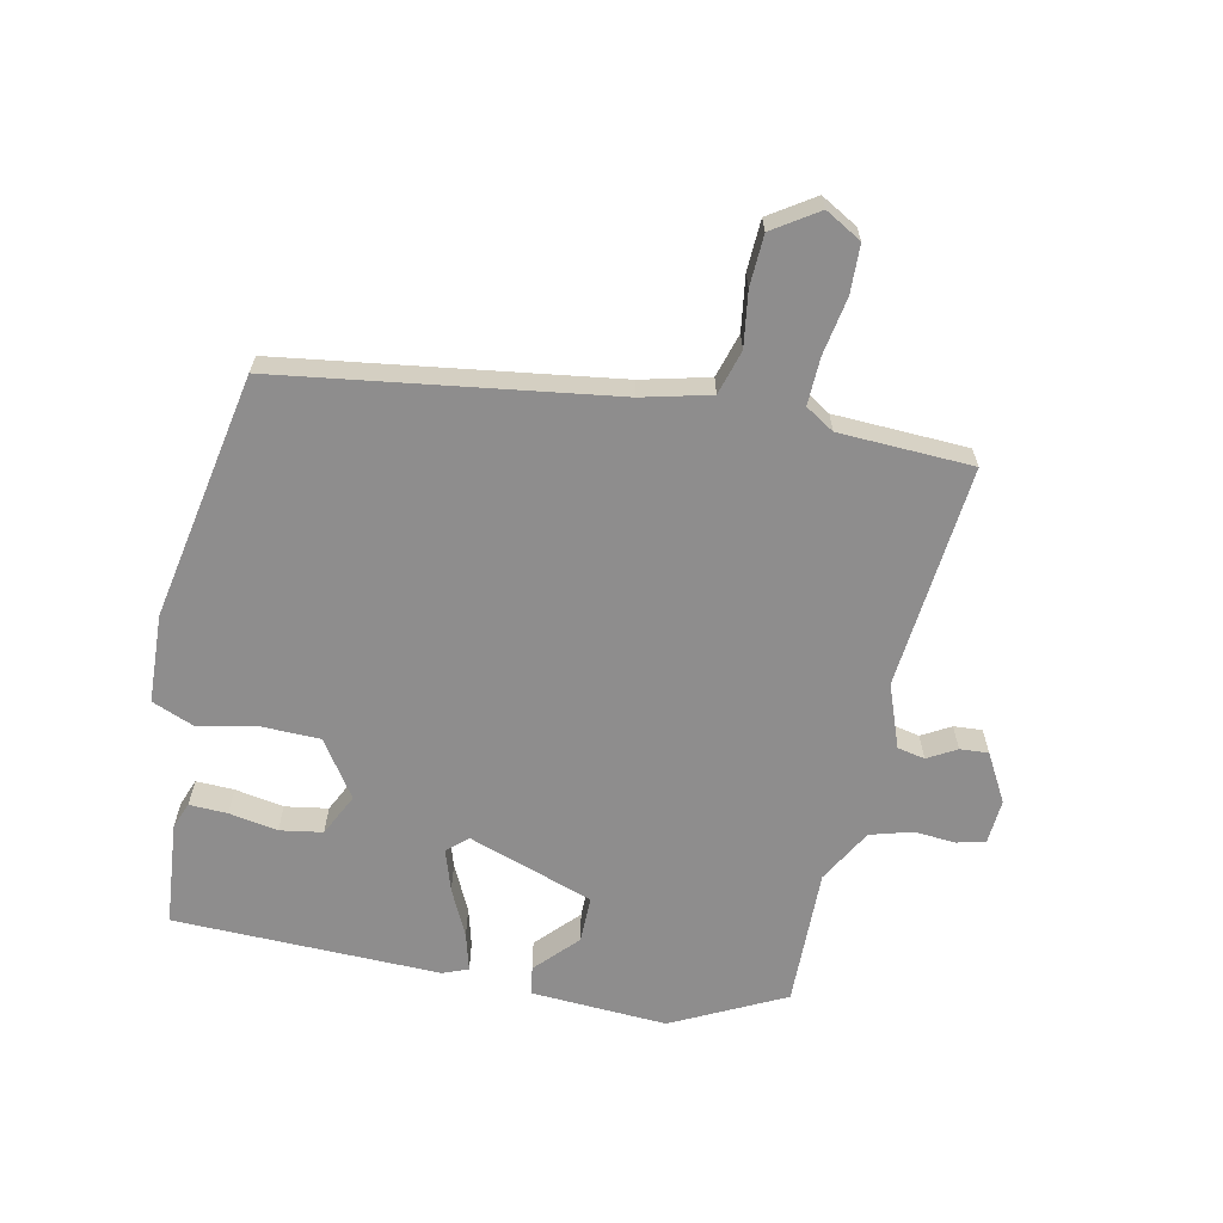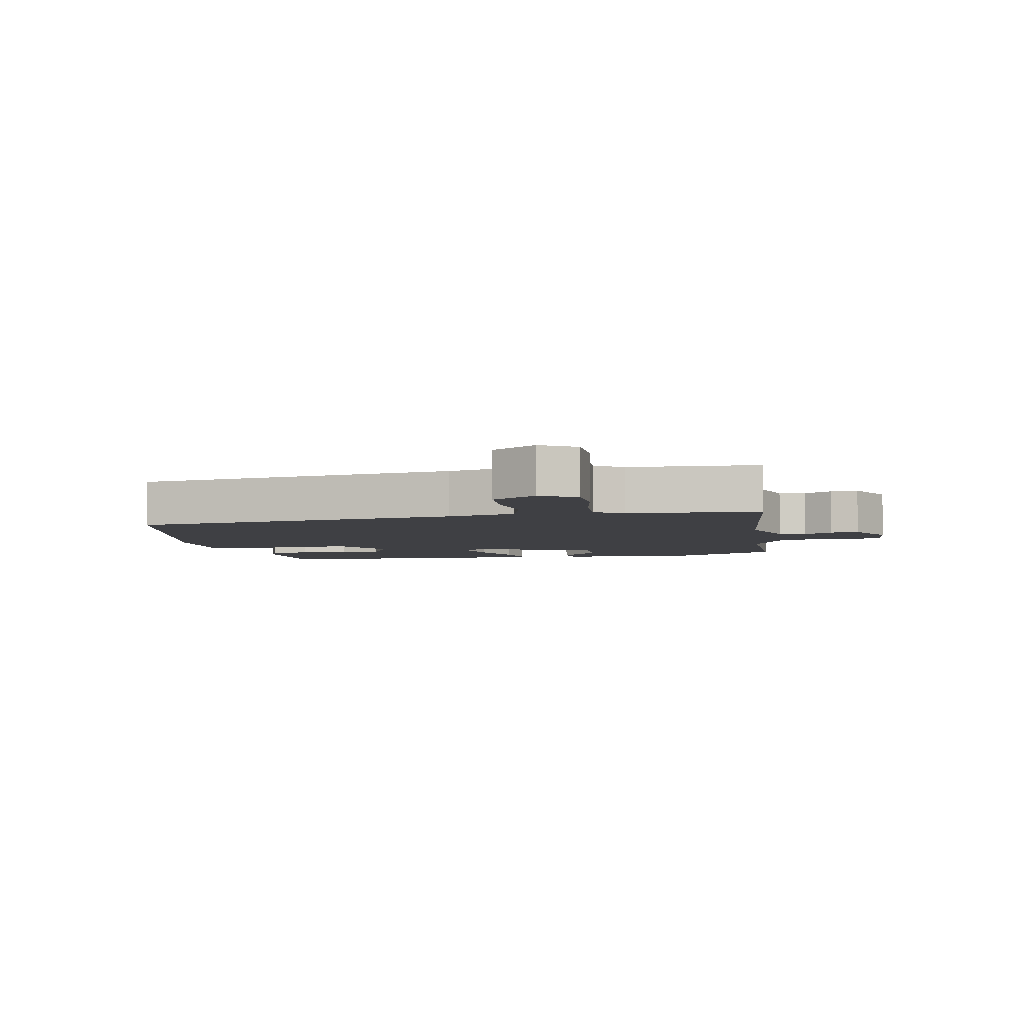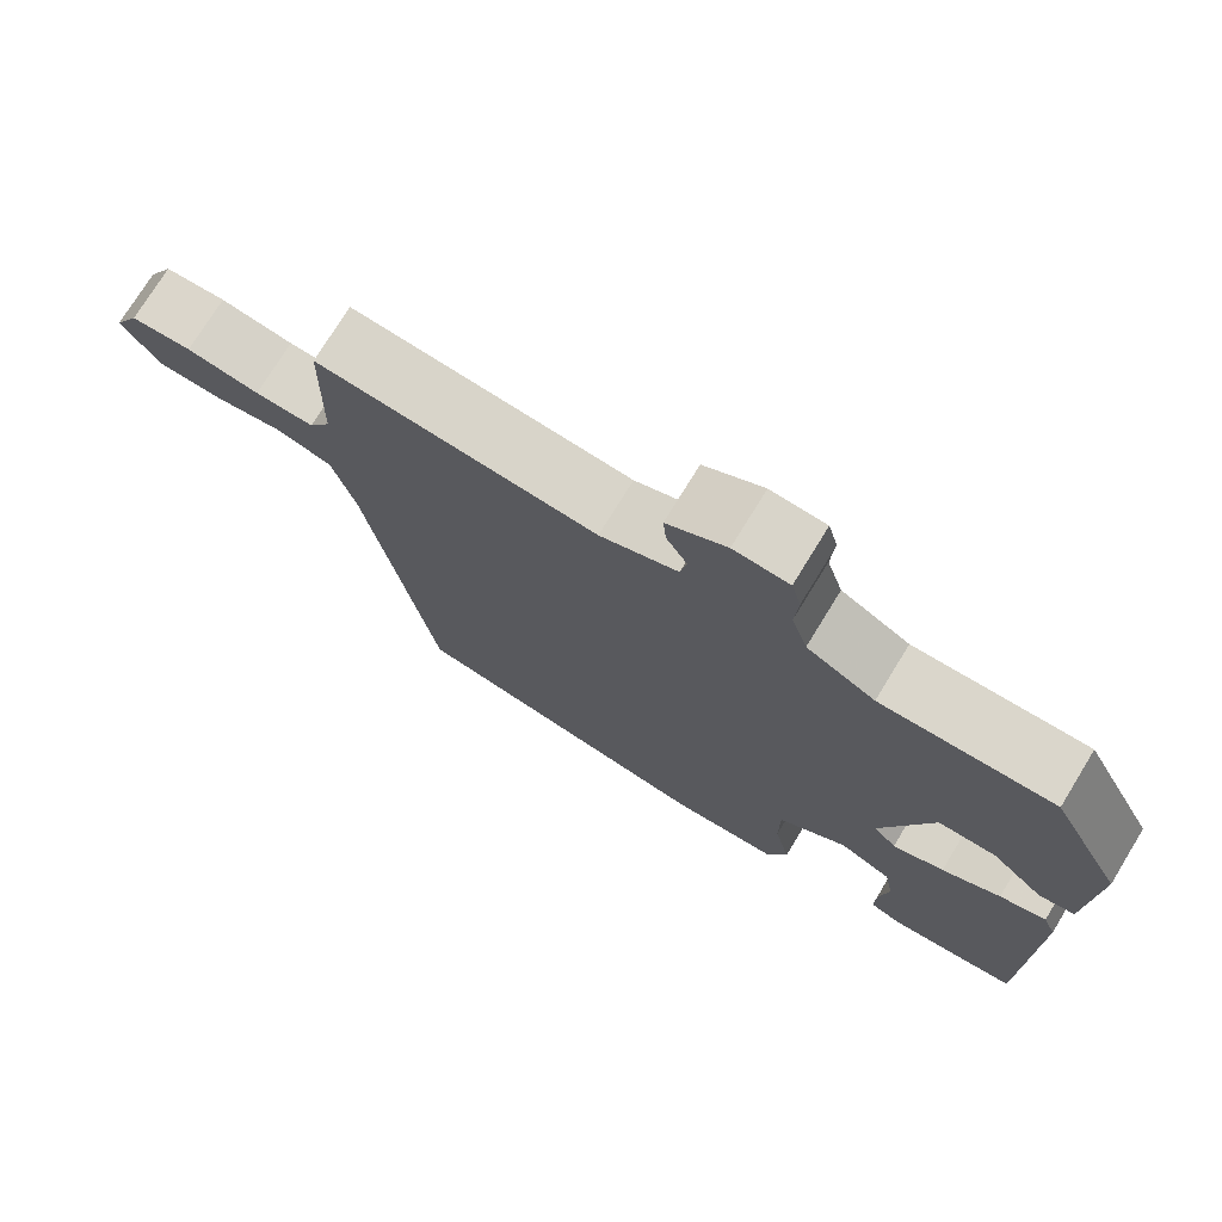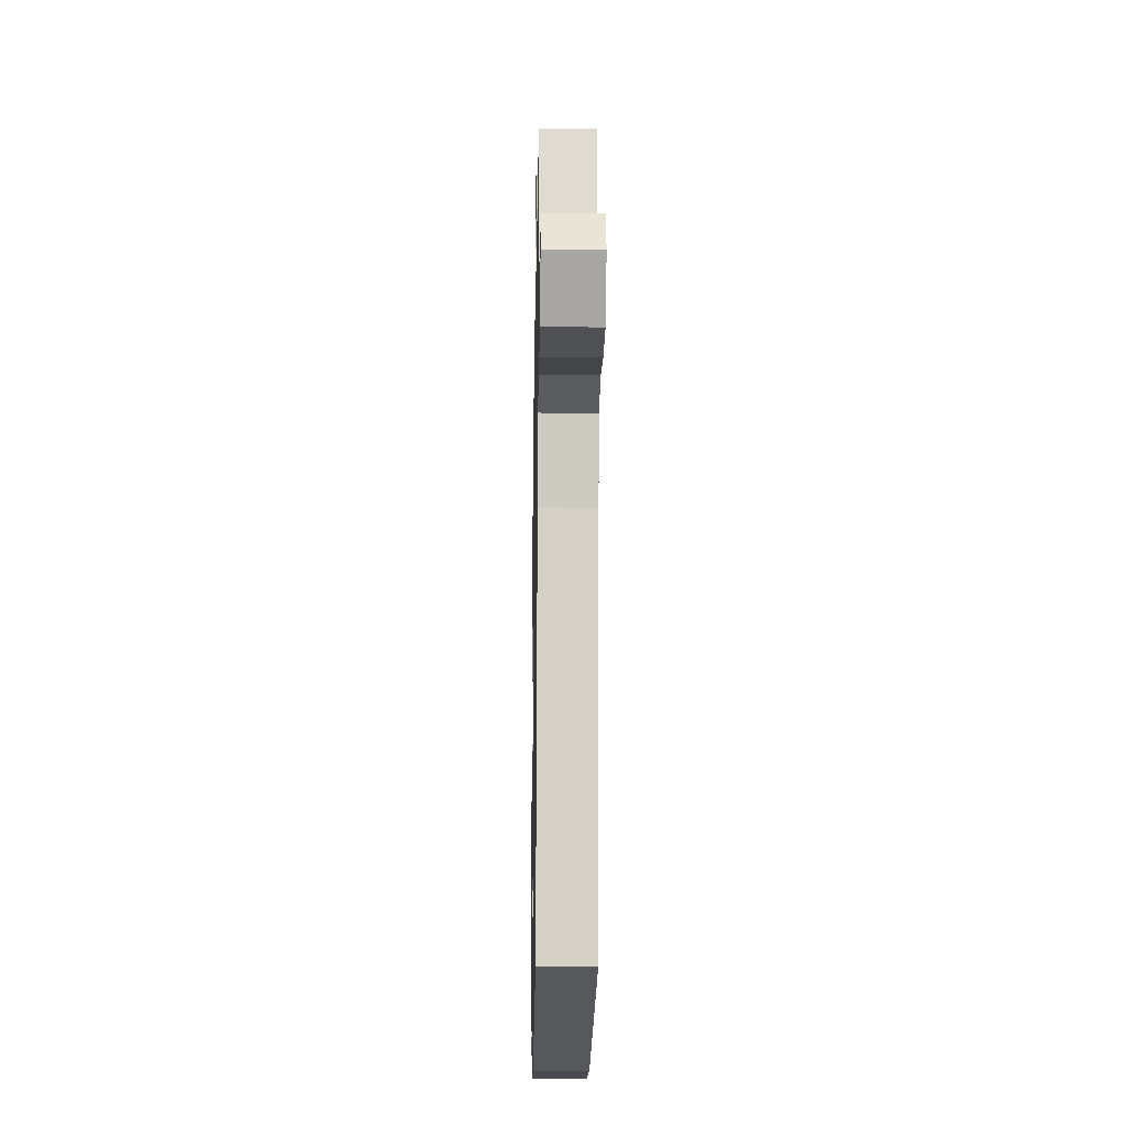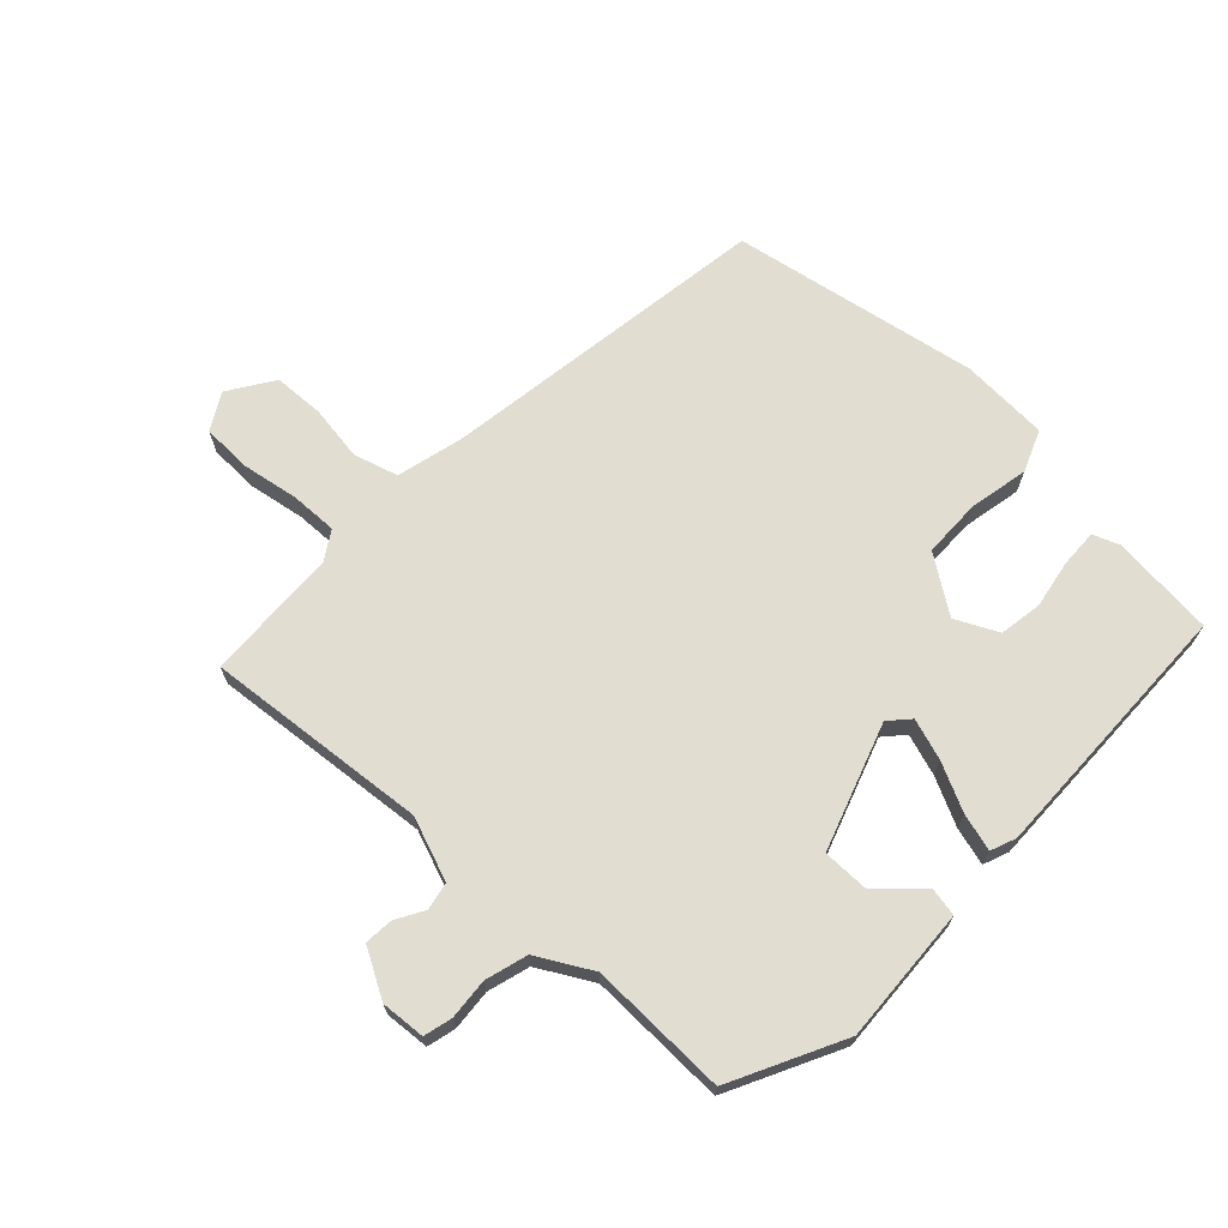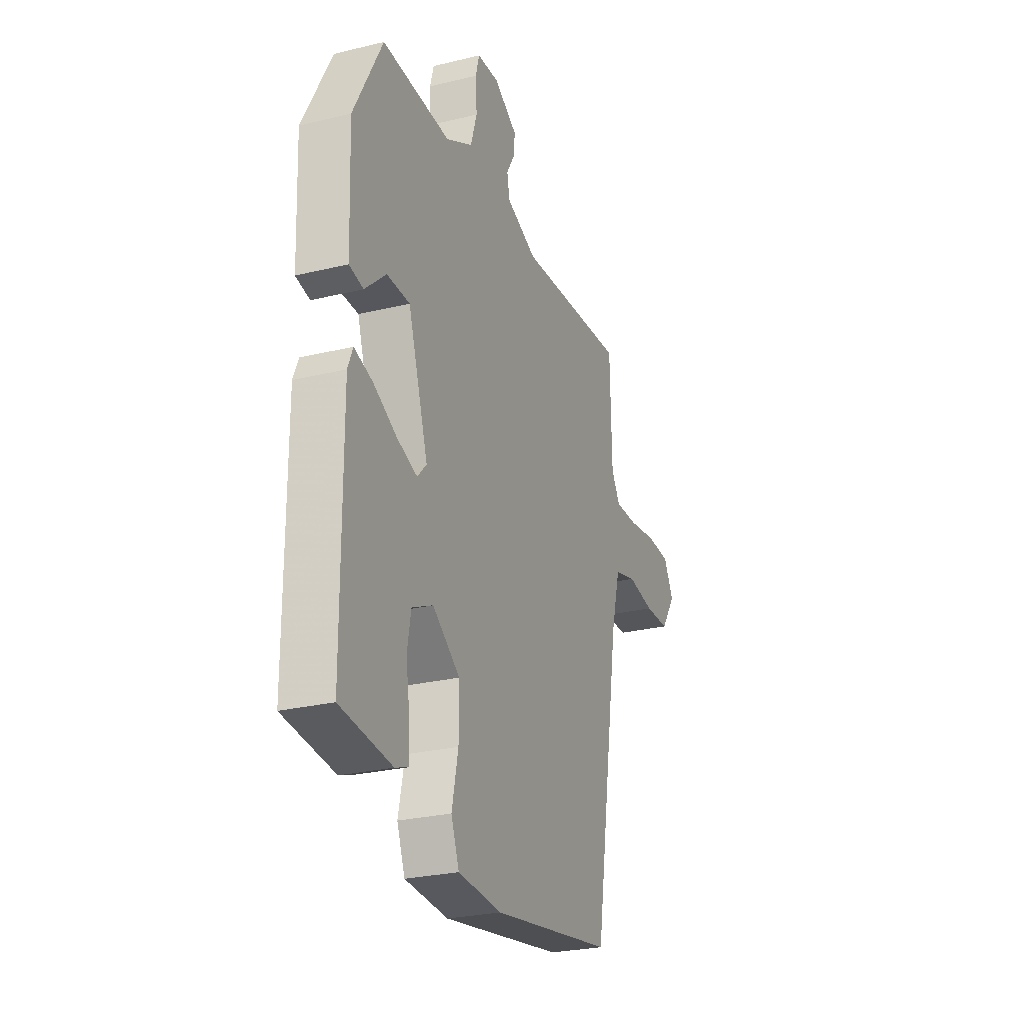
<metadata>
{"format":"obj","ext":"obj","renderer":"f3d","projection":"perspective","resolution":1024,"background":"white","views":[{"elev":-64.7,"azim":-103.0,"up":"+Y"},{"elev":-5.0,"azim":-80.8,"up":"+Y"},{"elev":74.4,"azim":31.5,"up":"+Z"},{"elev":-18.3,"azim":-91.0,"up":"+Z"},{"elev":68.9,"azim":42.4,"up":"+Y"},{"elev":-26.7,"azim":110.8,"up":"+Z"}]}
</metadata>
<code>
v -0.492 0.07 0.526
v -0.145 0.07 0.499
v -0.048 0.07 0.537
v -0.04 0.07 0.58
v -0.066 0.07 0.624
v -0.07 0.07 0.668
v 0.004 0.07 0.711
v 0.073 0.07 0.707
v 0.085 0.07 0.663
v 0.081 0.07 0.599
v 0.101 0.07 0.534
v 0.186 0.07 0.488
v 0.401 0.07 0.496
v 0.491 0.07 0.324
v 0.483 0.07 0.113
v 0.439 0.07 0.104
v 0.373 0.07 0.164
v 0.301 0.07 0.163
v 0.238 0.07 -0.033
v 0.267 0.07 -0.064
v 0.331 0.07 -0.042
v 0.404 0.07 -0.005
v 0.462 0.07 0.012
v 0.478 0.07 -0.027
v 0.477 0.07 -0.441
v 0.316 0.07 -0.459
v 0.275 0.07 -0.444
v 0.276 0.07 -0.385
v 0.288 0.07 -0.309
v 0.276 0.07 -0.243
v 0.21 0.07 -0.212
v 0.124 0.07 -0.273
v 0.124 0.07 -0.364
v 0.144 0.07 -0.456
v 0.119 0.07 -0.521
v -0.018 0.07 -0.53
v -0.402 0.07 -0.466
v -0.485 0.07 0.047
v -0.513 0.07 0.152
v -0.582 0.07 0.171
v -0.667 0.07 0.157
v -0.746 0.07 0.159
v -0.793 0.07 0.228
v -0.762 0.07 0.285
v -0.687 0.07 0.289
v -0.597 0.07 0.275
v -0.524 0.07 0.274
v -0.497 0.07 0.319
v -0.492 0 0.526
v -0.145 0 0.499
v -0.048 0 0.537
v -0.04 0 0.58
v -0.066 0 0.624
v -0.07 0 0.668
v 0.004 0 0.711
v 0.073 0 0.707
v 0.085 0 0.663
v 0.081 0 0.599
v 0.101 0 0.534
v 0.186 0 0.488
v 0.401 0 0.496
v 0.491 0 0.324
v 0.483 0 0.113
v 0.439 0 0.104
v 0.373 0 0.164
v 0.301 0 0.163
v 0.238 0 -0.033
v 0.267 0 -0.064
v 0.331 0 -0.042
v 0.404 0 -0.005
v 0.462 0 0.012
v 0.478 0 -0.027
v 0.477 0 -0.441
v 0.316 0 -0.459
v 0.275 0 -0.444
v 0.276 0 -0.385
v 0.288 0 -0.309
v 0.276 0 -0.243
v 0.21 0 -0.212
v 0.124 0 -0.273
v 0.124 0 -0.364
v 0.144 0 -0.456
v 0.119 0 -0.521
v -0.018 0 -0.53
v -0.402 0 -0.466
v -0.485 0 0.047
v -0.513 0 0.152
v -0.582 0 0.171
v -0.667 0 0.157
v -0.746 0 0.159
v -0.793 0 0.228
v -0.762 0 0.285
v -0.687 0 0.289
v -0.597 0 0.275
v -0.524 0 0.274
v -0.497 0 0.319
f 43 44 45 46
f 43 46 47
f 40 41 42 43
f 40 43 47
f 39 40 47 48
f 35 36 37 38
f 33 34 35 38
f 32 33 38 39
f 31 32 39 48
f 26 27 28 29
f 26 29 30
f 25 26 30
f 24 25 30
f 21 22 23 24
f 20 21 24 30
f 19 20 30 31
f 14 15 16 17
f 12 13 14 17
f 11 12 17 18
f 7 8 9 10
f 7 10 11
f 4 5 6 7
f 3 4 7 11
f 2 3 11 18
f 19 31 48 1
f 1 2 18 19
f 94 93 92 91
f 95 94 91
f 91 90 89 88
f 95 91 88
f 96 95 88 87
f 86 85 84 83
f 86 83 82 81
f 87 86 81 80
f 96 87 80 79
f 77 76 75 74
f 78 77 74
f 78 74 73
f 78 73 72
f 72 71 70 69
f 78 72 69 68
f 79 78 68 67
f 65 64 63 62
f 65 62 61 60
f 66 65 60 59
f 58 57 56 55
f 59 58 55
f 55 54 53 52
f 59 55 52 51
f 66 59 51 50
f 49 96 79 67
f 67 66 50 49
f 1 49 50 2
f 2 50 51 3
f 3 51 52 4
f 4 52 53 5
f 5 53 54 6
f 6 54 55 7
f 7 55 56 8
f 8 56 57 9
f 9 57 58 10
f 10 58 59 11
f 11 59 60 12
f 12 60 61 13
f 13 61 62 14
f 14 62 63 15
f 15 63 64 16
f 16 64 65 17
f 17 65 66 18
f 18 66 67 19
f 19 67 68 20
f 20 68 69 21
f 21 69 70 22
f 22 70 71 23
f 23 71 72 24
f 24 72 73 25
f 25 73 74 26
f 26 74 75 27
f 27 75 76 28
f 28 76 77 29
f 29 77 78 30
f 30 78 79 31
f 31 79 80 32
f 32 80 81 33
f 33 81 82 34
f 34 82 83 35
f 35 83 84 36
f 36 84 85 37
f 37 85 86 38
f 38 86 87 39
f 39 87 88 40
f 40 88 89 41
f 41 89 90 42
f 42 90 91 43
f 43 91 92 44
f 44 92 93 45
f 45 93 94 46
f 46 94 95 47
f 47 95 96 48
f 48 96 49 1

</code>
